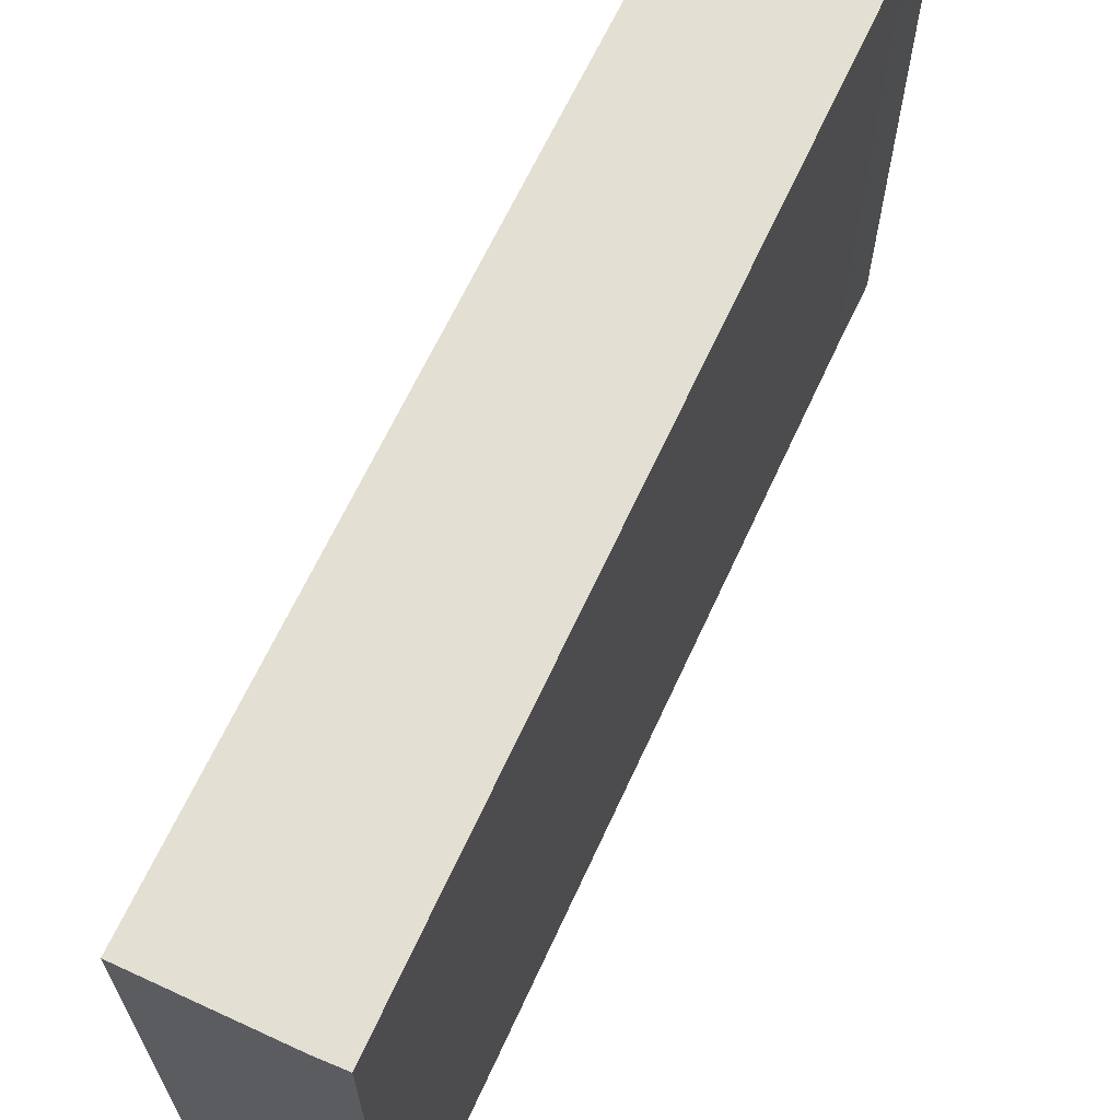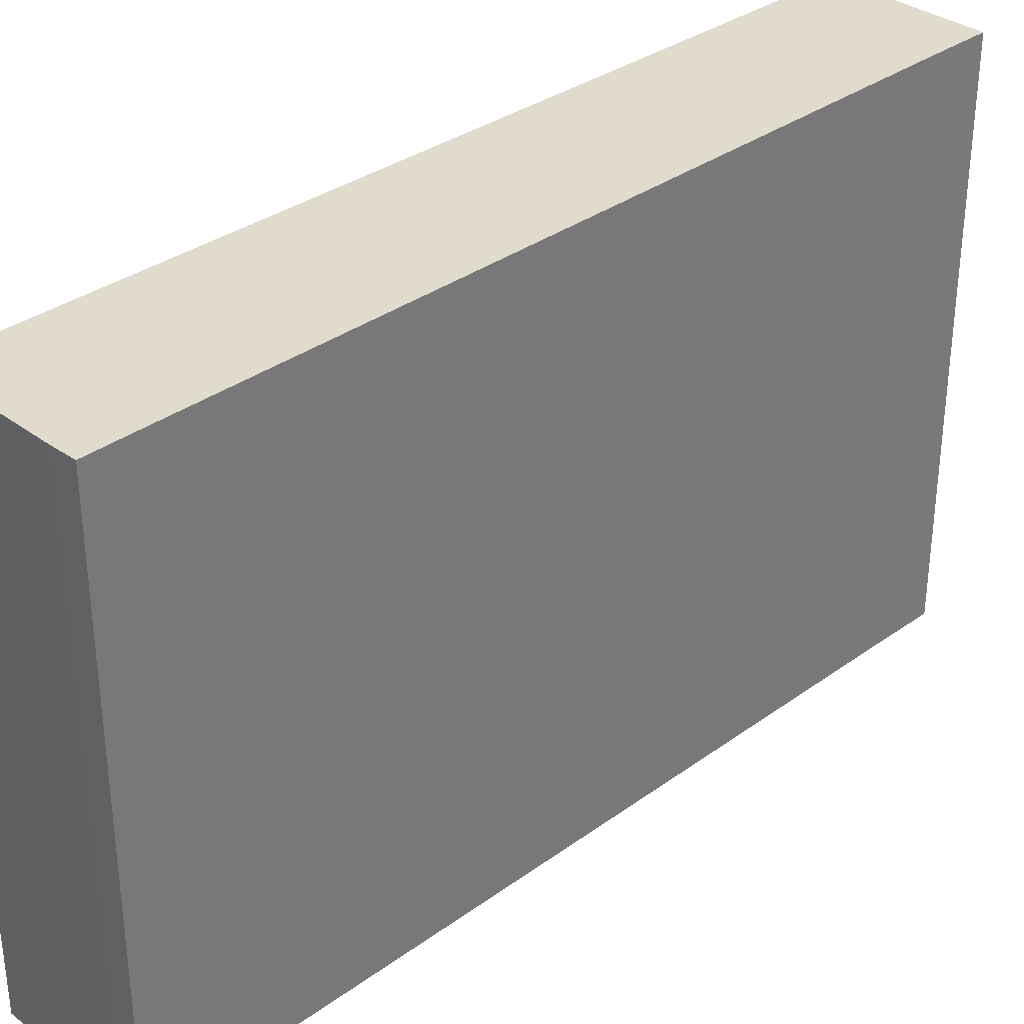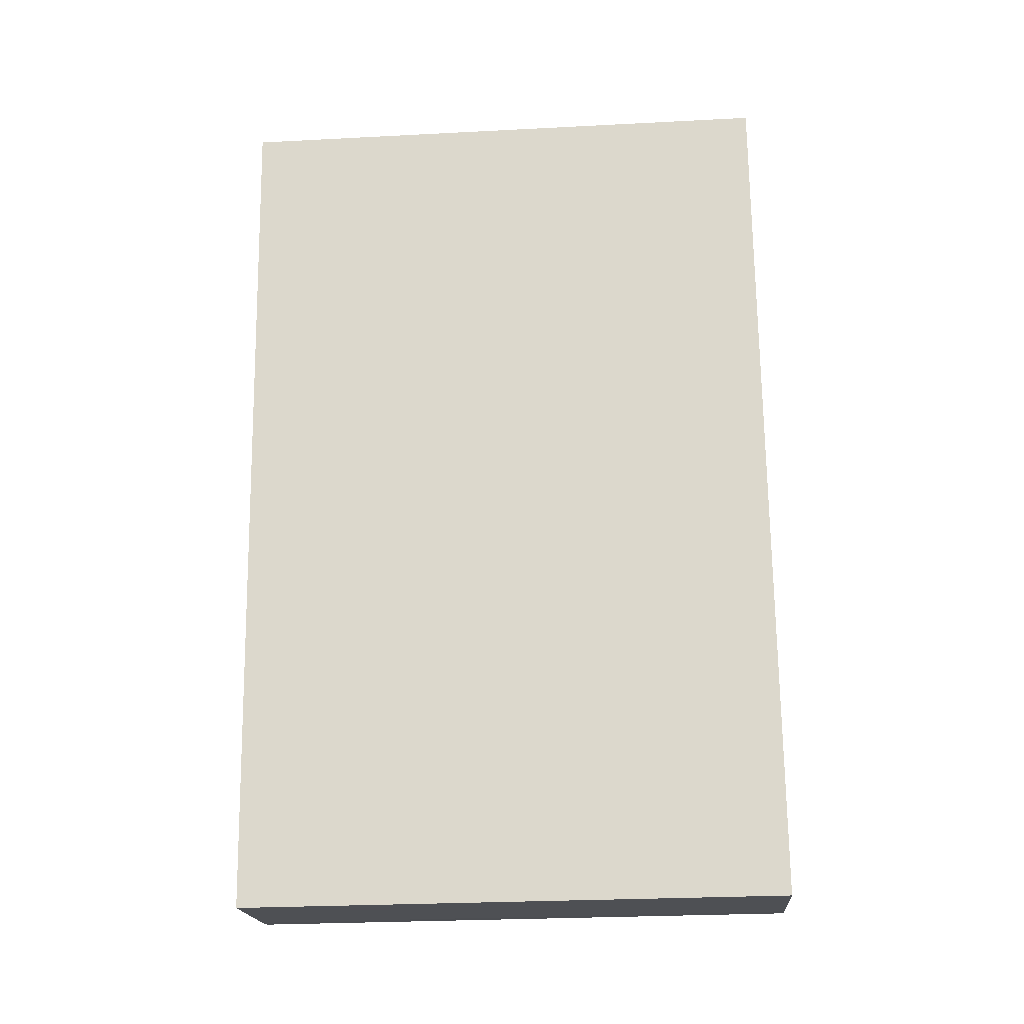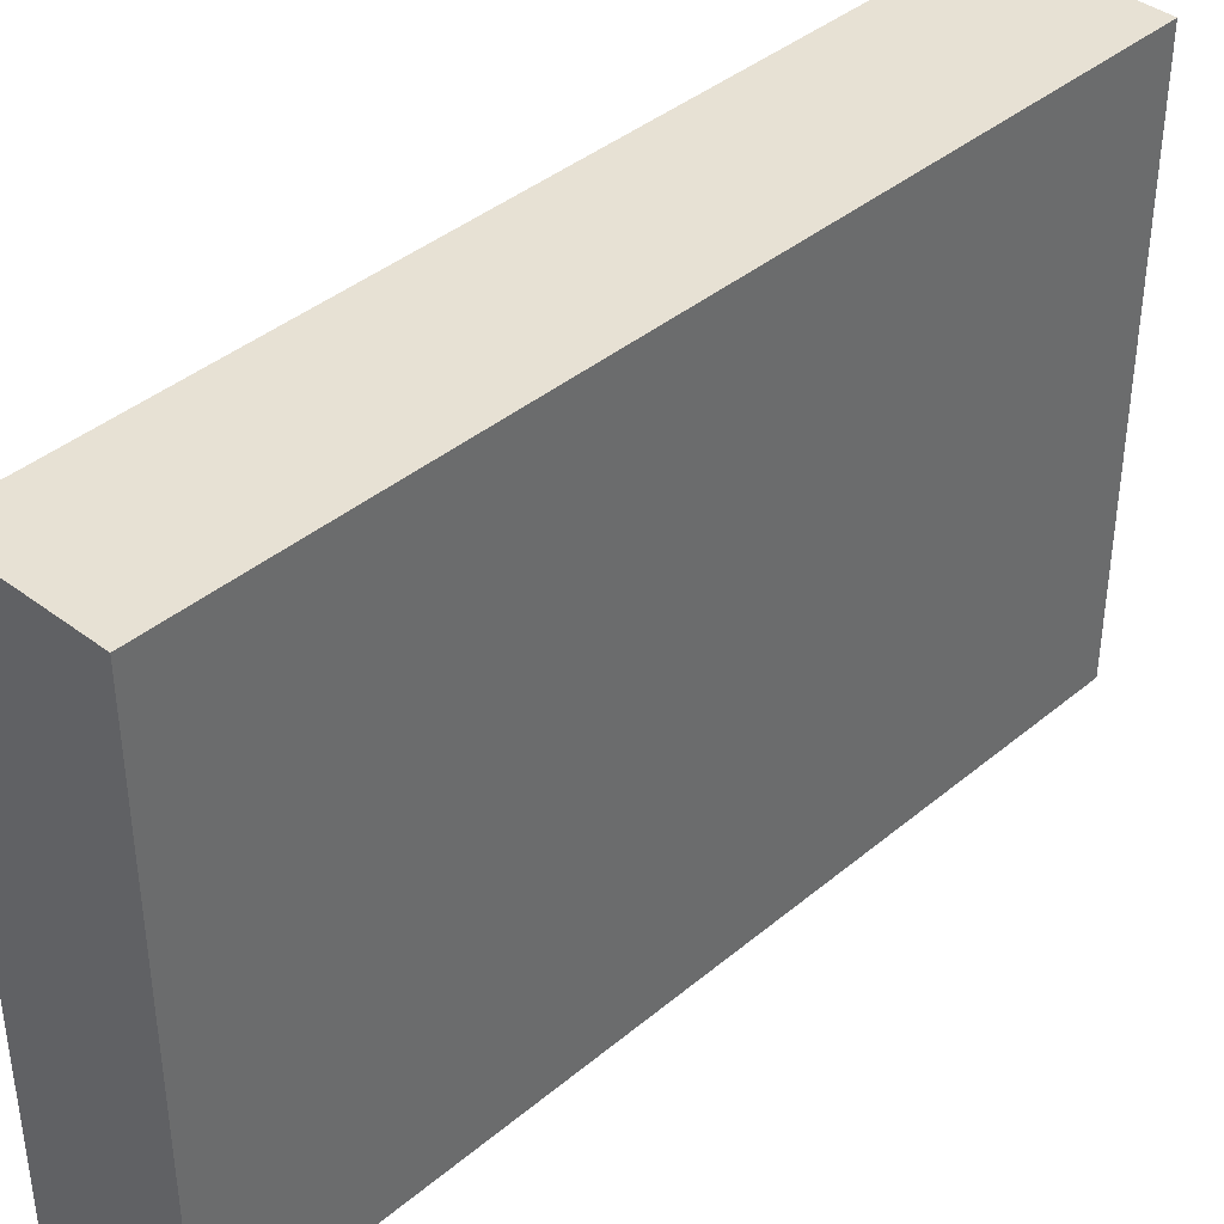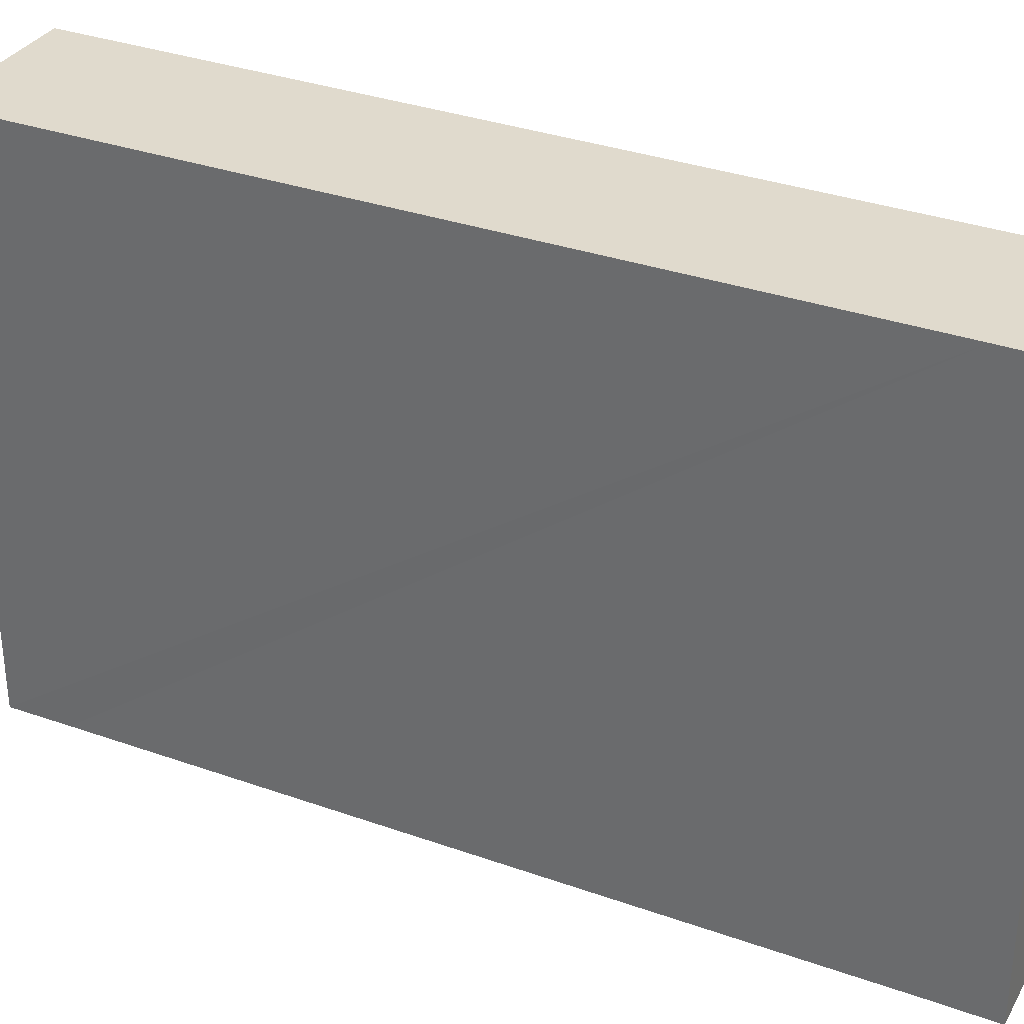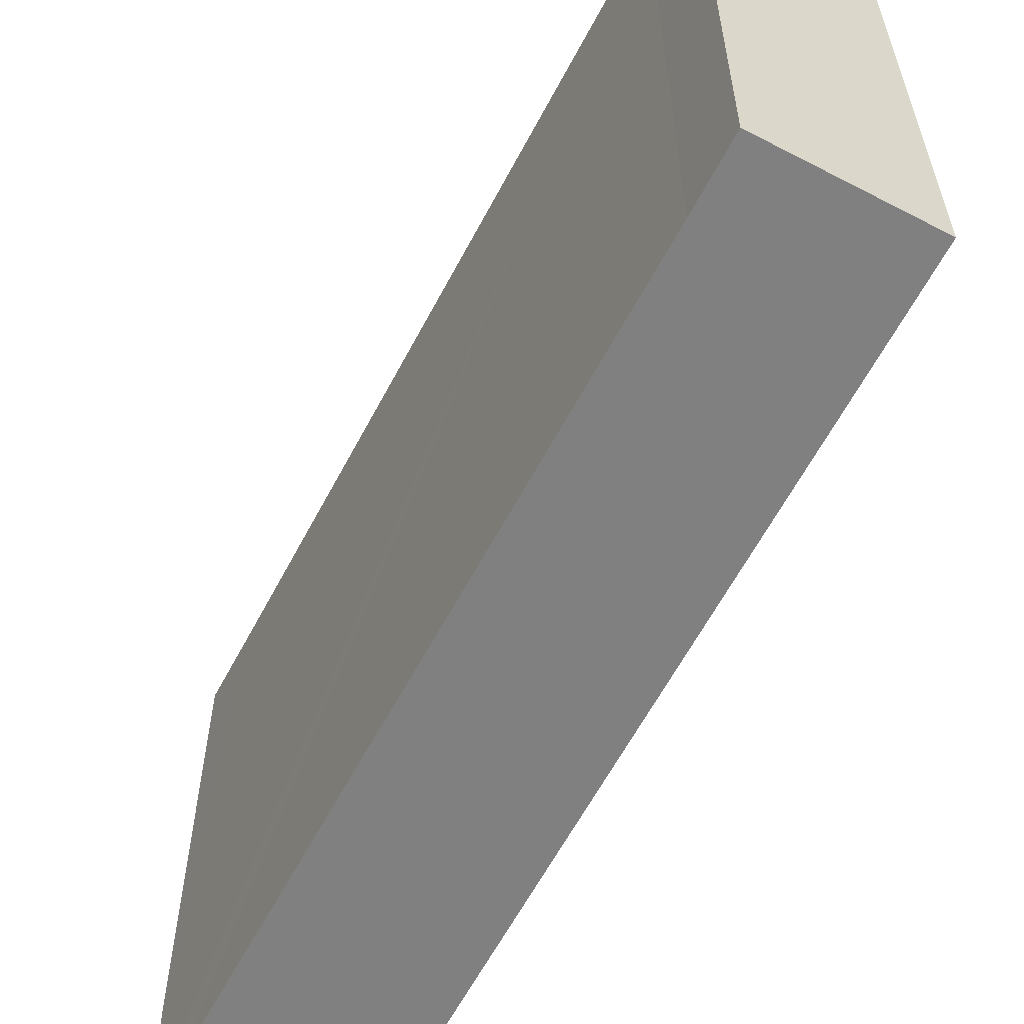
<metadata>
{"format":"obj","ext":"obj","renderer":"f3d","projection":"perspective","resolution":1024,"background":"white","views":[{"elev":66.6,"azim":-145.8,"up":"+Y"},{"elev":33.8,"azim":-125.1,"up":"+Y"},{"elev":-28.0,"azim":94.5,"up":"+Z"},{"elev":39.6,"azim":53.2,"up":"+Y"},{"elev":33.1,"azim":-54.5,"up":"+Y"},{"elev":-60.0,"azim":-18.1,"up":"+Y"}]}
</metadata>
<code>
v  1.953 3.716 5.593
v  0.889 3.716 5.334
v  0.957 3.716 5.768
v  1.851 3.716 4.954
v  0.068 3.716 0.4
v  1.111 3.716 0.311
v  0 3.716 2.275e-16
v  1.033 3.716 -0.176
v  0.174 3.716 -0.035
v  1.033 1.078e-17 -0.176
v  0.174 2.143e-18 -0.035
v  0 0 0
v  0.068 -2.449e-17 0.4
v  0.889 -3.266e-16 5.334
v  0.957 -3.532e-16 5.768
v  1.953 -3.425e-16 5.593
v  1.111 -1.904e-17 0.311
v  1.851 -3.033e-16 4.954
g defaultobject
f 1 2 3
f 2 1 4
f 2 4 5
f 5 4 6
f 5 6 7
f 7 6 8
f 7 8 9
f 10 9 8
f 9 10 11
f 11 7 9
f 7 11 12
f 12 5 7
f 5 12 2
f 2 12 13
f 2 13 14
f 2 14 3
f 3 14 15
f 15 1 3
f 1 15 16
f 6 10 8
f 10 6 4
f 10 4 17
f 17 4 18
f 18 4 1
f 18 1 16
f 14 16 15
f 16 14 18
f 18 14 13
f 18 13 17
f 17 13 10
f 10 13 12
f 10 12 11

</code>
